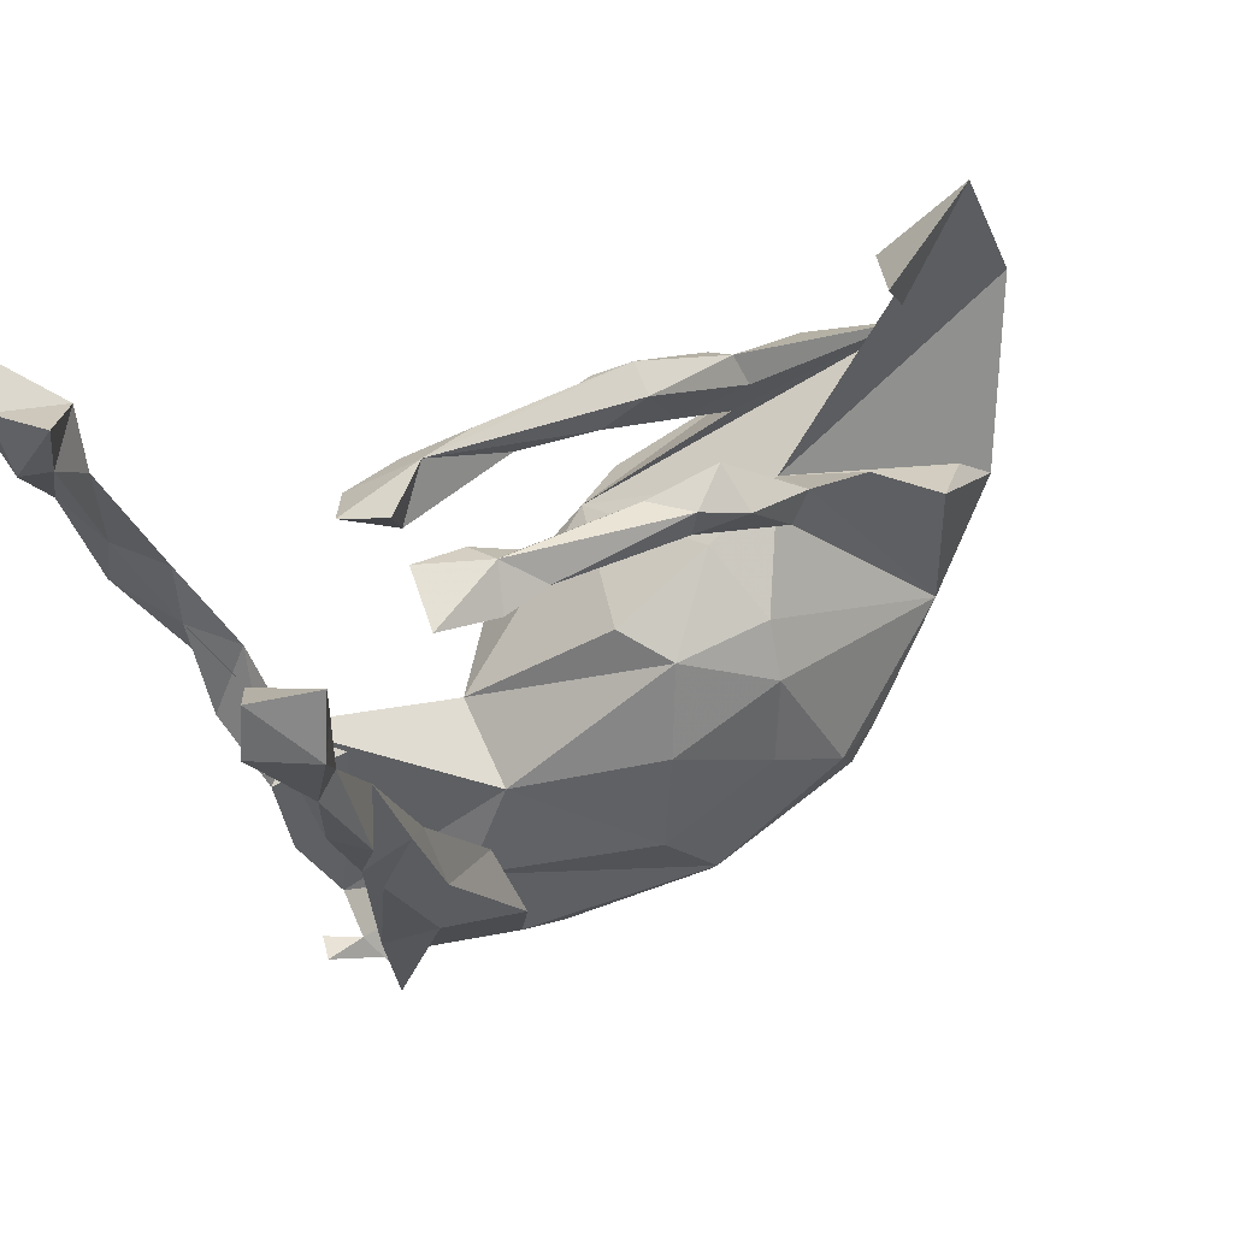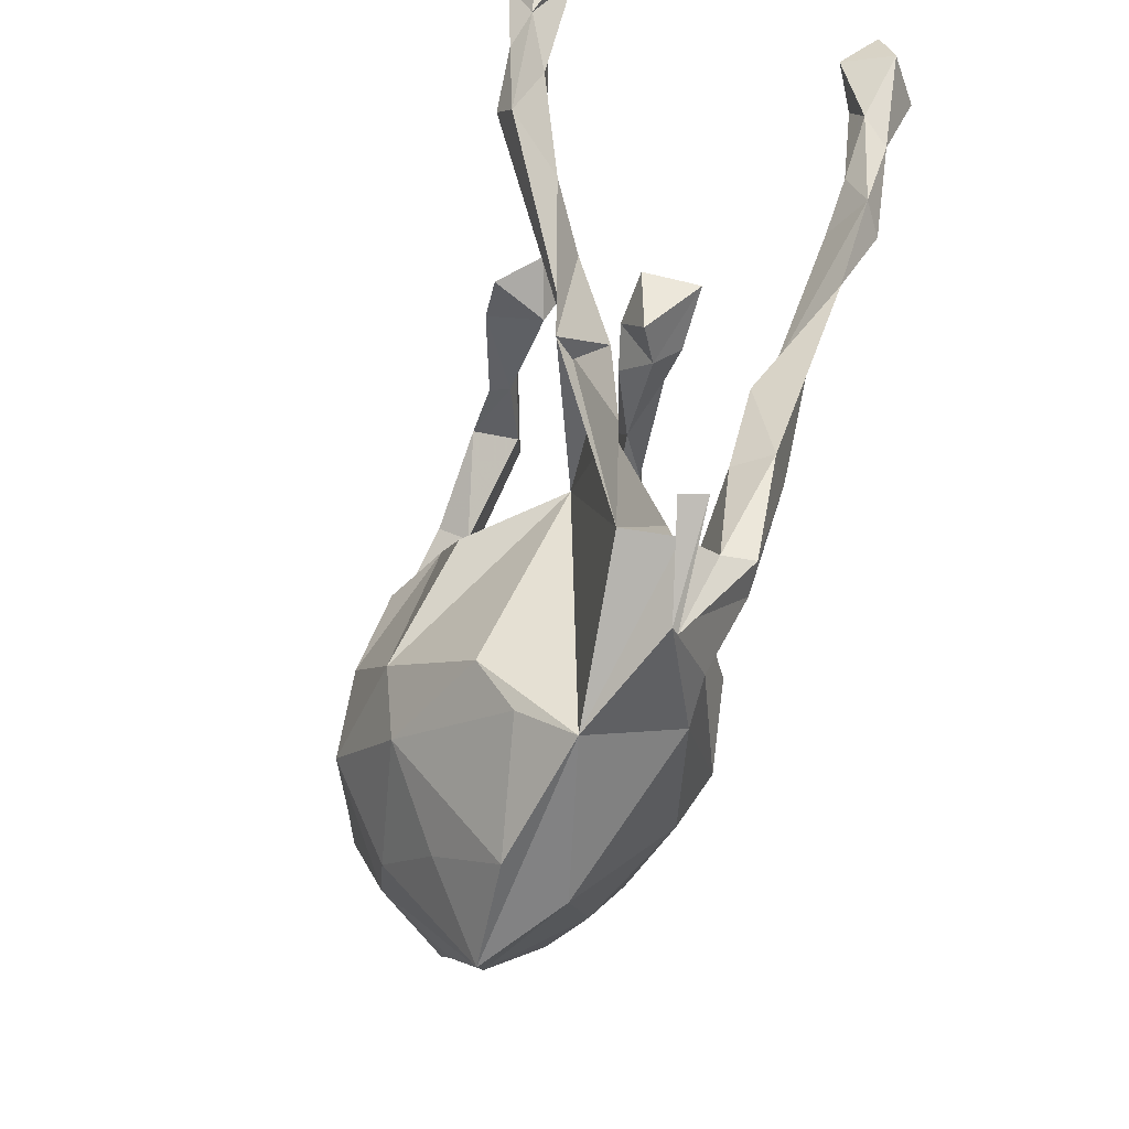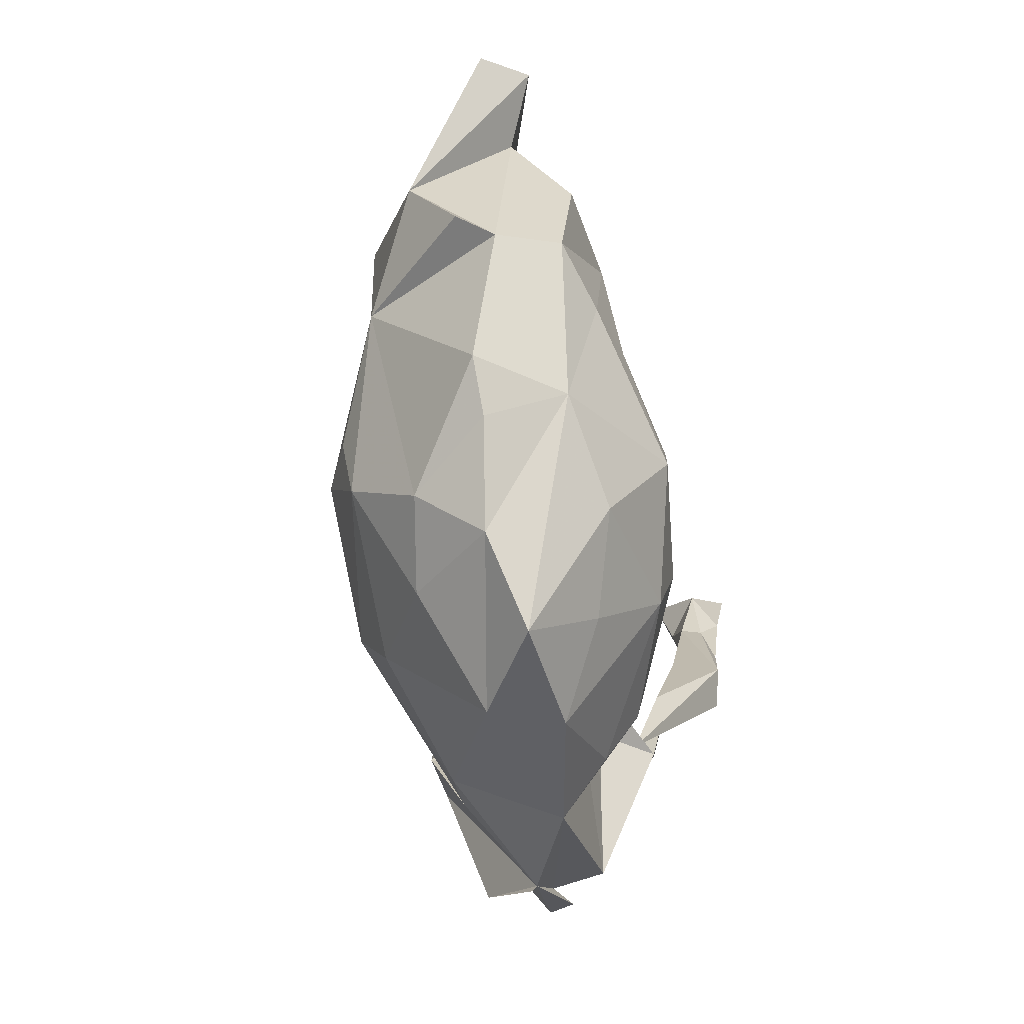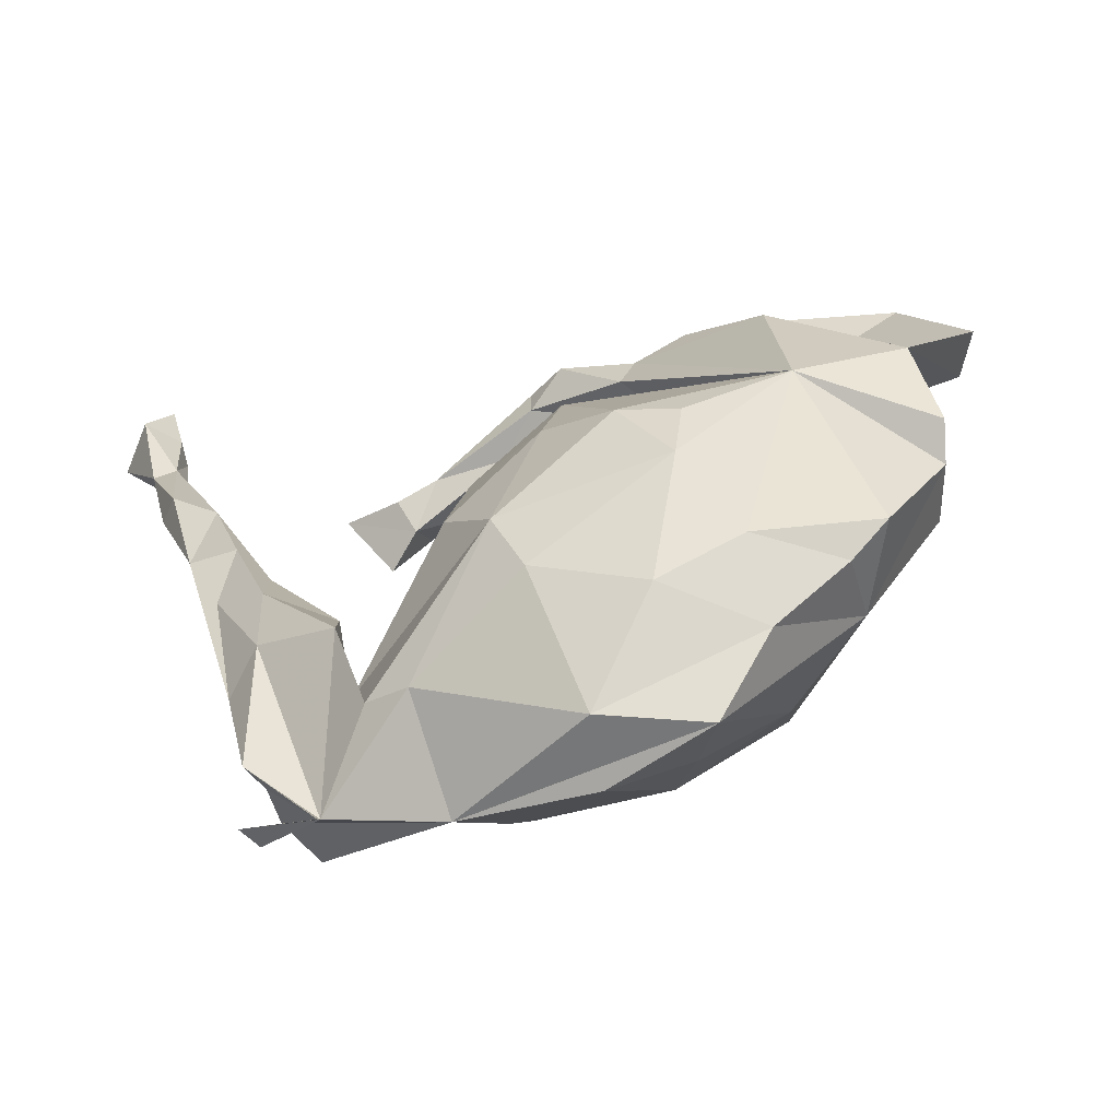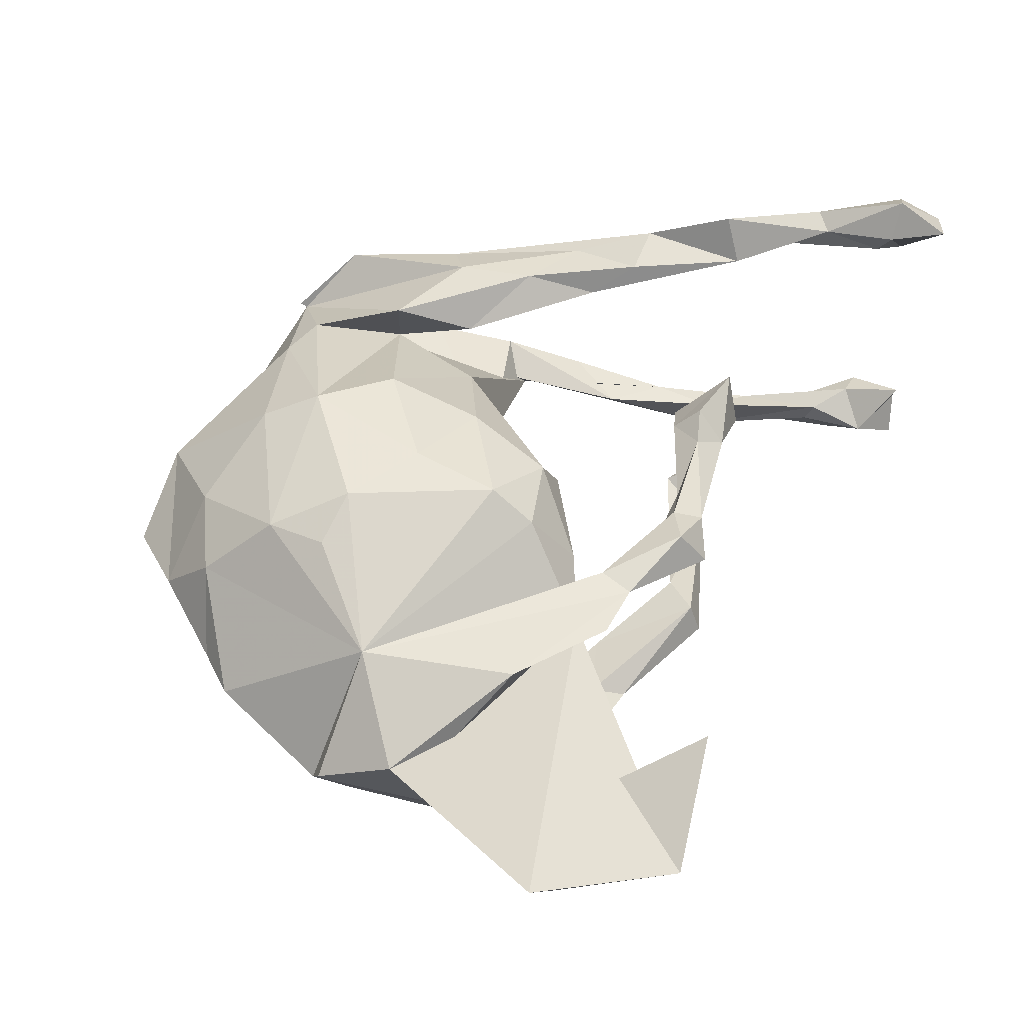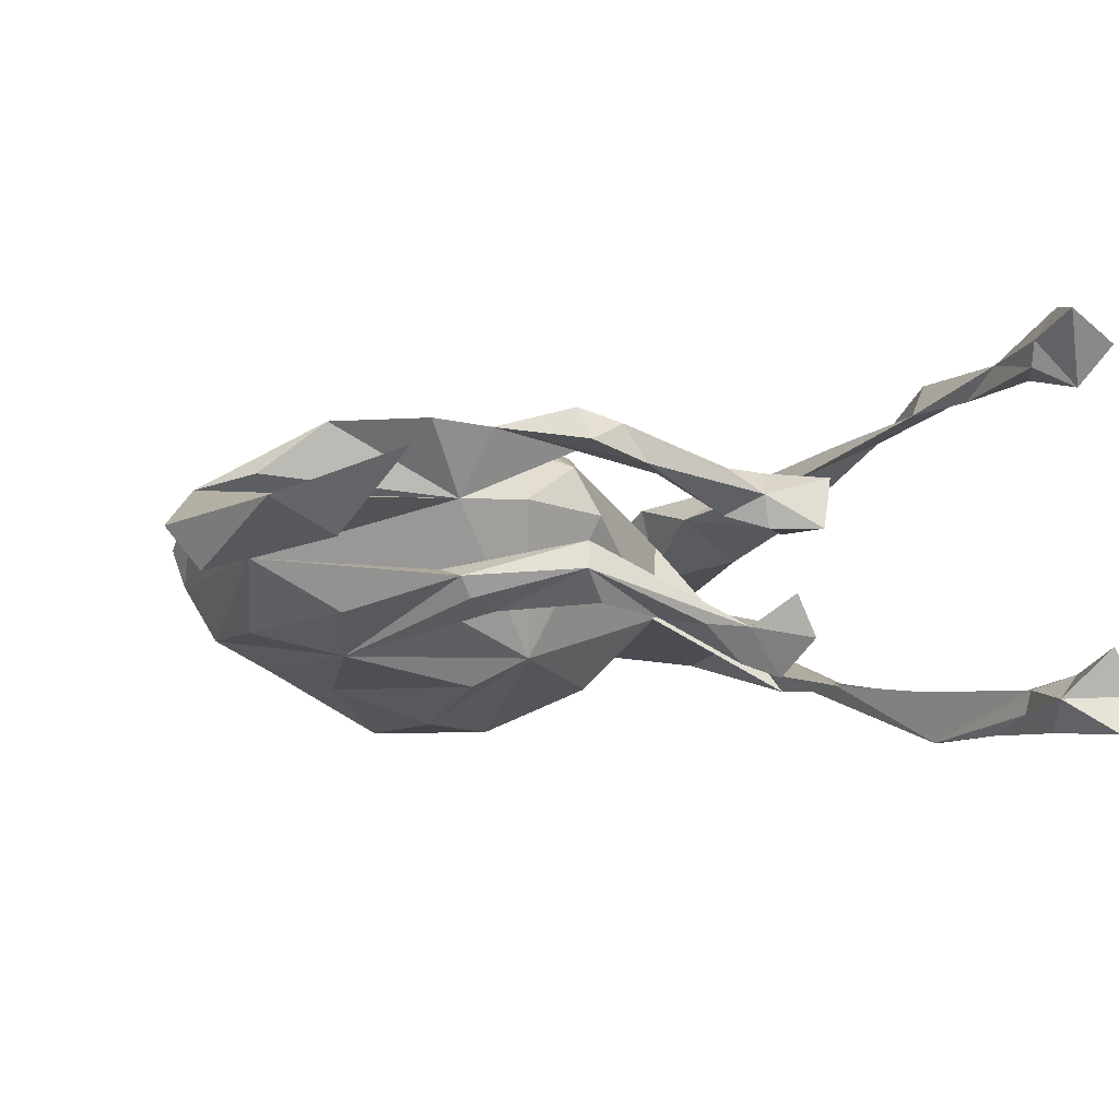
<metadata>
{"format":"obj","ext":"obj","renderer":"f3d","projection":"perspective","resolution":1024,"background":"white","views":[{"elev":52.2,"azim":-35.1,"up":"+Y"},{"elev":-49.8,"azim":-110.8,"up":"+Y"},{"elev":-57.9,"azim":97.6,"up":"+Y"},{"elev":-66.6,"azim":27.6,"up":"+Y"},{"elev":53.5,"azim":106.0,"up":"+Z"},{"elev":-11.7,"azim":159.8,"up":"+Z"}]}
</metadata>
<code>
v -0.6145 0.5737 -0.2986
v -0.6465 0.4896 -0.2679
v -0.5574 0.5184 -0.2454
v -0.5167 0.2371 -0.2746
v -0.4096 -0.08829 -0.1305
v -0.5606 0.3341 -0.2738
v -0.5634 0.4164 -0.2536
v -0.5811 0.4572 -0.2842
v -0.5983 0.3755 -0.2569
v -0.6543 0.5659 -0.2433
v -0.5555 0.1874 -0.2667
v -0.565 0.4306 -0.2205
v -0.5595 0.3011 -0.2246
v -0.6101 0.4797 -0.203
v -0.6492 0.4884 -0.2118
v -0.44 0.07505 -0.17
v -0.5048 0.1485 -0.1856
v -0.4998 0.2406 -0.1999
v 0.1445 -0.1412 -0.2295
v -0.3143 0.2634 -0.1334
v -0.6121 0.5712 -0.1781
v -0.4278 -0.08833 -0.1578
v 0.1993 -0.2583 -0.2313
v 0.1265 0.008106 -0.1919
v -0.4978 -0.00637 -0.1549
v 0.0442 0.02921 -0.148
v 0.3034 -0.1234 -0.1873
v 0.01557 -0.261 -0.2211
v -0.1233 0.3021 -0.131
v 0.3927 -0.1535 -0.1596
v 0.04326 -0.3623 -0.2007
v -0.2734 0.2283 -0.1894
v -0.1997 0.2533 -0.1768
v 0.4728 0.05245 -0.1392
v -0.2048 -0.08729 -0.05352
v 0.3368 0.06688 -0.1671
v -0.09593 -0.1109 -0.1675
v 0.2268 -0.3987 -0.1505
v 0.1632 0.2273 -0.1187
v -0.06539 0.2769 -0.1235
v -0.4647 -0.1266 -0.1005
v 0.3694 0.173 -0.124
v -0.1947 0.2955 -0.1299
v -0.1336 -0.3755 -0.1505
v 0.03585 0.3094 -0.113
v -0.2417 0.2227 -0.106
v 0.4831 -0.1235 -0.1234
v 0.5248 -0.1597 -0.03841
v 0.5031 0.1748 -0.05698
v -0.452 -0.2584 -0.08715
v 0.2388 0.1358 -0.09254
v -0.2714 0.2925 -0.07535
v -0.1411 -0.4537 -0.1022
v 0.3588 -0.3167 -0.1129
v 0.008786 0.2847 -0.05308
v 0.4215 0.3388 -0.05366
v 0.1413 0.194 -0.08062
v 0.2078 0.2505 -0.1074
v -0.08601 0.2644 -0.09941
v 0.2246 0.2605 -0.07825
v 0.07108 0.3484 -0.07348
v 0.5822 0.2443 -0.09358
v 0.24 0.212 -0.06168
v 0.1093 -0.4769 -0.1197
v 0.06309 0.3303 -0.03046
v -0.3993 -0.3897 -0.07162
v 0.6281 0.2161 -0.02943
v -0.1855 -0.5161 -0.03701
v -0.2255 0.2979 0.01478
v 0.2004 0.1726 0.05179
v 0.008236 -0.5609 -0.06263
v 0.1734 -0.5803 -0.03491
v -0.3425 -0.4683 0.01915
v -0.2255 -0.1265 0.0718
v 0.5429 -0.02438 0.07955
v -0.4155 -0.3933 0.003356
v -0.2823 0.2186 0.02587
v -0.4619 -0.3789 -0.02069
v -0.3028 0.3207 0.01572
v -0.1664 0.2706 0.03432
v 0.5363 0.4247 -0.02623
v -0.3426 -0.4783 0.02566
v -0.4752 -0.3773 0.01477
v -0.2128 0.3132 0.06061
v 0.2715 -0.492 0.007164
v -0.2862 -0.274 0.06877
v 0.4406 -0.3322 0.00153
v 0.3803 -0.3861 -0.004981
v -0.2237 0.2282 0.06274
v 0.08404 0.1363 0.06816
v -0.3276 -0.3047 0.06339
v 0.3448 0.4171 0.05909
v -0.3252 0.2977 0.09743
v -0.03005 0.3179 0.08934
v -0.06482 0.2702 0.08778
v -0.4166 -0.3975 0.09887
v 0.5487 -0.1393 0.01221
v -0.05536 0.07162 0.06805
v -0.2347 0.2668 0.1034
v -0.4035 -0.214 0.07753
v 0.1762 0.2486 0.1402
v -0.1683 -0.432 0.1137
v -0.2841 -0.1454 0.1252
v -0.4073 -0.3949 0.05533
v 0.1526 0.1993 0.1405
v 0.4688 0.05625 0.09263
v -0.1697 0.2784 0.1035
v -0.4275 -0.06961 0.1045
v 0.005601 0.2781 0.136
v -0.018 0.05613 0.1435
v 0.008572 0.3232 0.1421
v 0.04095 -0.5622 0.03668
v -0.4476 -0.2213 0.1206
v 0.06356 0.3441 0.1102
v -0.3929 0.03945 0.1578
v -0.5048 0.1094 0.2099
v 0.4006 -0.1101 0.1519
v 0.261 0.2332 0.15
v 0.2872 -0.4106 0.09854
v 0.06957 0.3026 0.1657
v -0.3853 -0.1888 0.1611
v -0.6024 0.5261 0.2001
v -0.2585 -0.2638 0.1634
v 0.1079 0.07288 0.1656
v 0.3822 0.1209 0.1616
v -0.2345 -0.4048 0.1083
v 0.1664 -0.4563 0.1129
v -0.05355 -0.06561 0.1888
v -0.4632 -0.005356 0.1761
v 0.02728 -0.3979 0.1787
v -0.379 -0.06827 0.1813
v -0.4315 0.1013 0.1999
v 0.2634 -0.2172 0.2087
v -2.8e-05 -0.3136 0.2215
v -0.6474 0.51 0.2647
v 0.2437 -0.309 0.1947
v -0.5874 0.4236 0.236
v -0.5348 0.3323 0.2219
v 0.185 -0.1993 0.2401
v -0.5514 0.4895 0.2348
v -0.5429 0.4043 0.2602
v -0.5558 0.2571 0.2389
v -0.07698 -0.2121 0.2092
v -0.557 0.5918 0.2939
v -0.4801 0.2672 0.2126
v -0.5454 0.5099 0.2688
v 0.09482 0.006226 0.21
v -0.6312 0.5774 0.2524
v 0.07519 -0.1221 0.2324
v -0.5735 0.3828 0.2713
v -0.5164 0.2388 0.2702
v -0.5818 0.5147 0.3203
f 143 128 74
f 110 74 128
f 86 143 74
f 149 128 143
f 117 133 136
f 139 136 133
f 119 117 136
f 101 117 125
f 75 125 117
f 118 101 125
f 105 117 101
f 149 143 134
f 86 134 143
f 139 149 134
f 147 110 128
f 149 147 128
f 124 110 147
f 139 147 149
f 90 110 124
f 117 124 147
f 136 139 134
f 130 136 134
f 130 127 136
f 119 136 127
f 112 127 130
f 102 130 134
f 70 124 117
f 139 117 147
f 117 139 133
f 152 148 135
f 122 135 148
f 150 152 135
f 144 148 152
f 146 144 152
f 122 148 144
f 137 150 135
f 141 152 150
f 151 150 142
f 137 142 150
f 116 151 142
f 141 150 151
f 122 144 146
f 141 146 152
f 140 146 141
f 40 33 29
f 43 29 33
f 61 40 29
f 59 33 40
f 32 43 33
f 44 35 28
f 37 28 35
f 31 44 28
f 68 35 44
f 23 31 28
f 53 44 31
f 26 28 37
f 20 43 32
f 46 32 33
f 20 32 46
f 52 20 46
f 59 46 33
f 52 43 20
f 46 43 52
f 4 16 5
f 41 5 16
f 25 16 17
f 18 17 16
f 13 17 18
f 41 22 35
f 74 35 22
f 66 22 5
f 17 5 22
f 22 25 17
f 41 16 25
f 41 25 22
f 15 14 21
f 3 21 14
f 10 15 21
f 9 14 15
f 2 15 10
f 3 10 21
f 27 23 19
f 28 19 23
f 24 27 19
f 30 23 27
f 26 19 28
f 24 19 26
f 1 10 3
f 4 18 16
f 108 100 113
f 104 113 100
f 116 108 113
f 103 100 108
f 67 70 75
f 106 75 70
f 62 67 75
f 81 70 67
f 62 81 67
f 49 92 56
f 81 56 92
f 117 48 97
f 75 97 48
f 26 70 49
f 81 49 70
f 90 70 26
f 119 85 88
f 54 88 85
f 49 81 92
f 48 87 54
f 88 54 87
f 47 48 54
f 117 87 48
f 108 115 103
f 131 103 115
f 91 103 86
f 123 86 103
f 105 109 70
f 101 70 109
f 120 109 105
f 70 90 124
f 98 110 90
f 117 105 70
f 123 73 126
f 102 126 73
f 115 132 131
f 129 131 132
f 123 103 131
f 131 121 123
f 73 123 121
f 129 121 131
f 86 123 126
f 134 86 126
f 102 134 126
f 112 130 102
f 35 74 110
f 85 127 112
f 120 111 109
f 107 109 111
f 114 111 120
f 101 114 120
f 94 111 114
f 101 120 105
f 85 119 127
f 87 117 119
f 101 118 70
f 125 70 118
f 49 34 42
f 36 42 34
f 60 49 42
f 60 42 36
f 47 54 30
f 23 30 54
f 36 47 30
f 49 51 26
f 36 26 51
f 63 51 49
f 63 49 60
f 65 63 60
f 58 60 36
f 58 36 39
f 57 39 36
f 61 60 58
f 51 57 36
f 63 57 51
f 45 39 57
f 61 58 39
f 65 60 61
f 45 61 39
f 24 26 36
f 40 61 45
f 72 38 54
f 23 54 38
f 85 72 54
f 64 38 72
f 55 45 57
f 65 55 57
f 59 45 55
f 40 45 59
f 43 59 55
f 31 38 64
f 65 61 43
f 29 43 61
f 55 65 43
f 47 36 34
f 18 4 12
f 7 12 4
f 13 18 12
f 14 13 12
f 6 7 4
f 3 12 7
f 8 3 7
f 14 12 3
f 11 5 17
f 4 5 11
f 13 11 17
f 9 11 13
f 6 11 9
f 14 9 13
f 2 9 15
f 8 9 2
f 1 2 10
f 11 6 4
f 8 7 6
f 9 8 6
f 1 3 8
f 2 1 8
f 68 66 35
f 50 35 66
f 41 35 50
f 49 62 75
f 48 49 75
f 78 76 73
f 68 73 76
f 83 78 73
f 83 76 78
f 49 48 47
f 56 81 62
f 82 76 83
f 82 83 73
f 104 86 76
f 66 76 86
f 82 104 76
f 91 86 104
f 96 104 82
f 5 41 50
f 27 36 30
f 24 36 27
f 31 23 38
f 71 31 64
f 35 26 37
f 50 66 5
f 74 22 66
f 86 74 66
f 66 68 76
f 56 62 49
f 34 49 47
f 129 132 116
f 145 116 132
f 145 151 116
f 115 145 132
f 73 96 82
f 113 104 96
f 89 80 95
f 94 95 80
f 107 89 95
f 69 80 89
f 121 113 96
f 91 104 100
f 103 91 100
f 68 102 73
f 112 102 68
f 72 112 68
f 93 84 79
f 69 79 84
f 77 93 79
f 99 84 93
f 89 99 93
f 93 77 89
f 69 89 77
f 107 99 89
f 107 84 99
f 111 84 107
f 98 35 110
f 109 107 95
f 26 35 98
f 141 151 145
f 138 141 145
f 142 138 145
f 140 141 138
f 137 140 138
f 142 137 138
f 122 140 137
f 122 146 140
f 108 116 115
f 142 115 116
f 145 115 142
f 122 137 135
f 106 125 75
f 125 106 70
f 97 75 117
f 113 129 116
f 98 90 26
f 85 112 72
f 84 94 80
f 101 95 94
f 71 72 68
f 69 84 80
f 111 94 84
f 77 79 69
f 53 71 68
f 64 72 71
f 65 57 63
f 44 53 68
f 31 71 53
f 119 88 87
f 94 114 101
f 109 95 101
f 46 59 43
f 121 96 73
f 113 121 129

</code>
